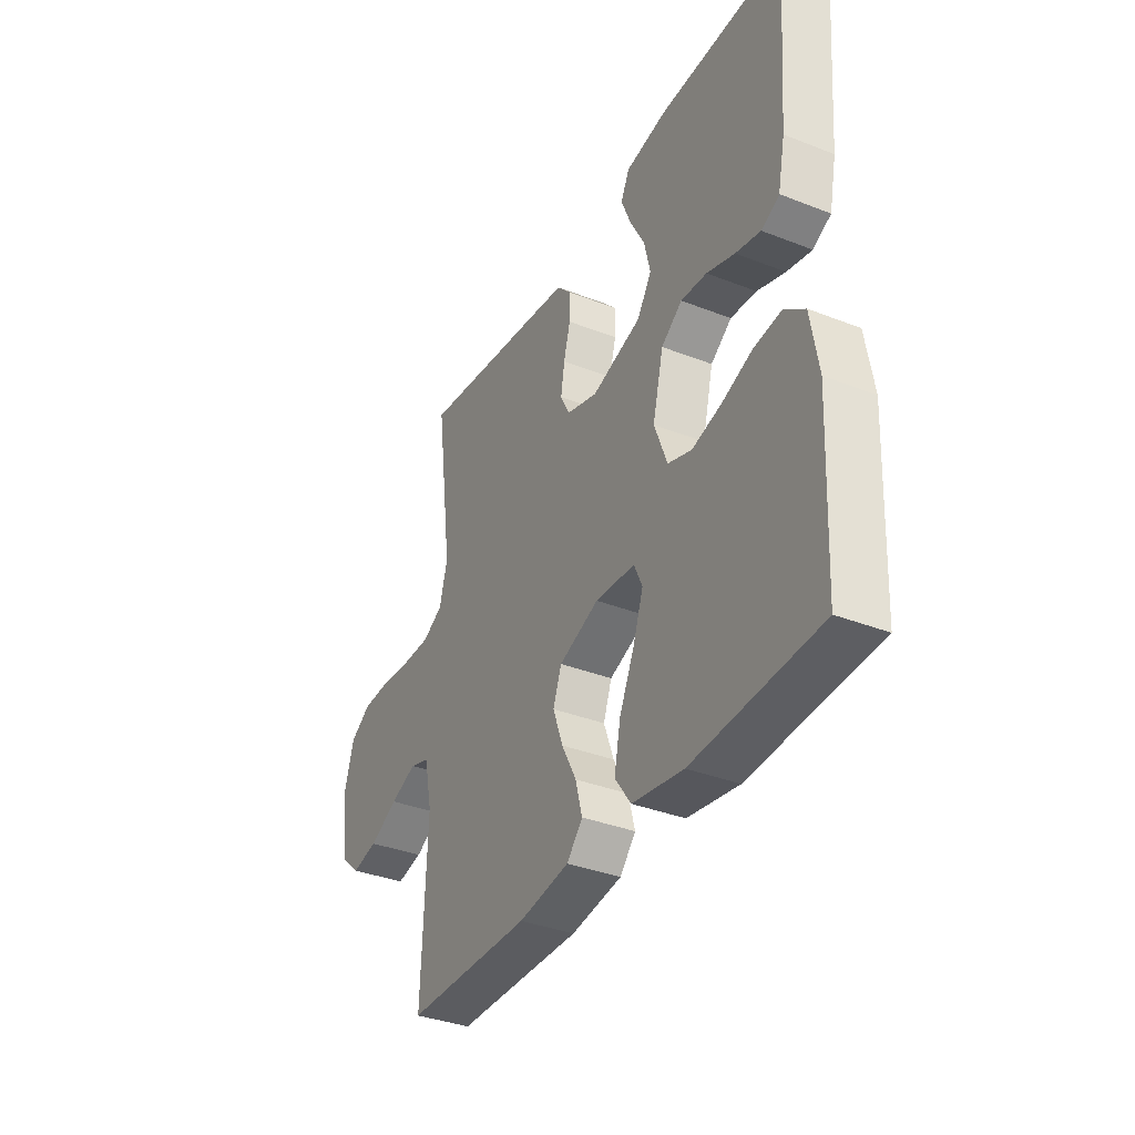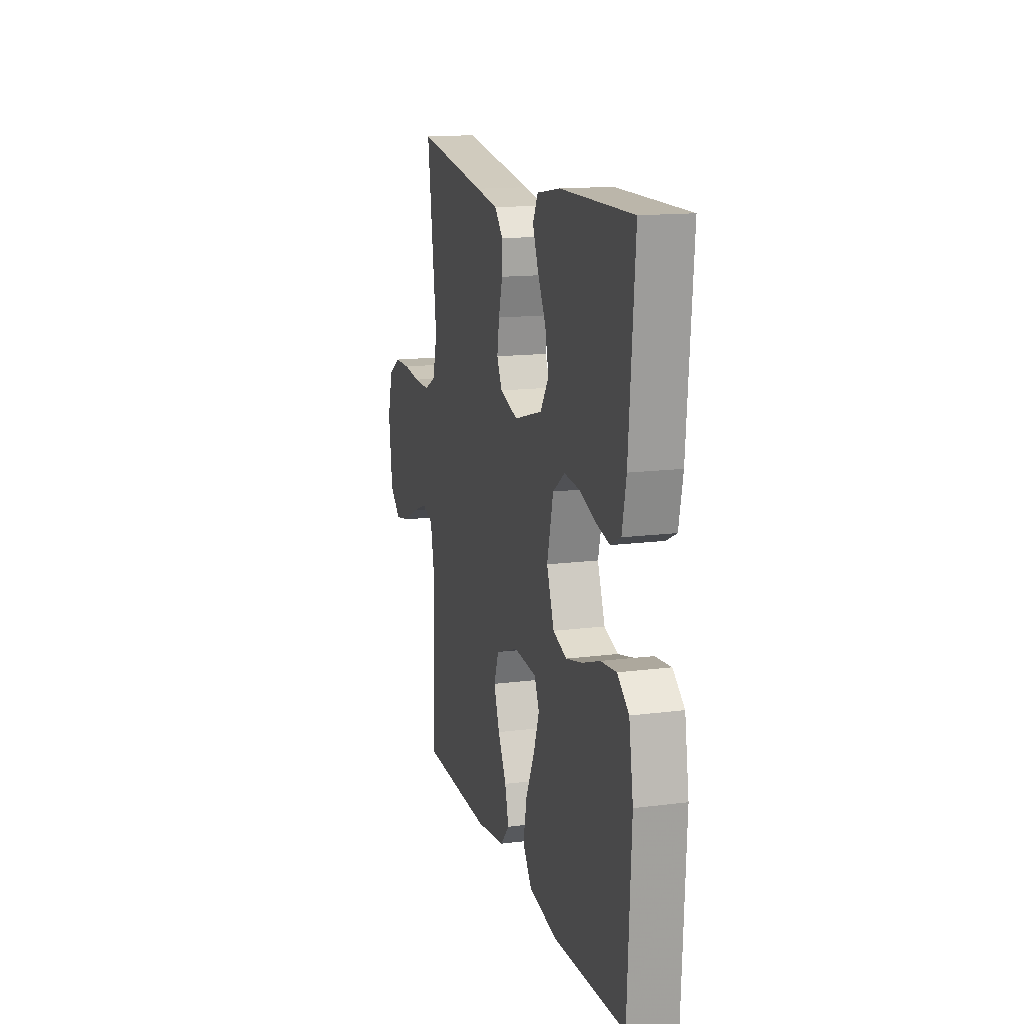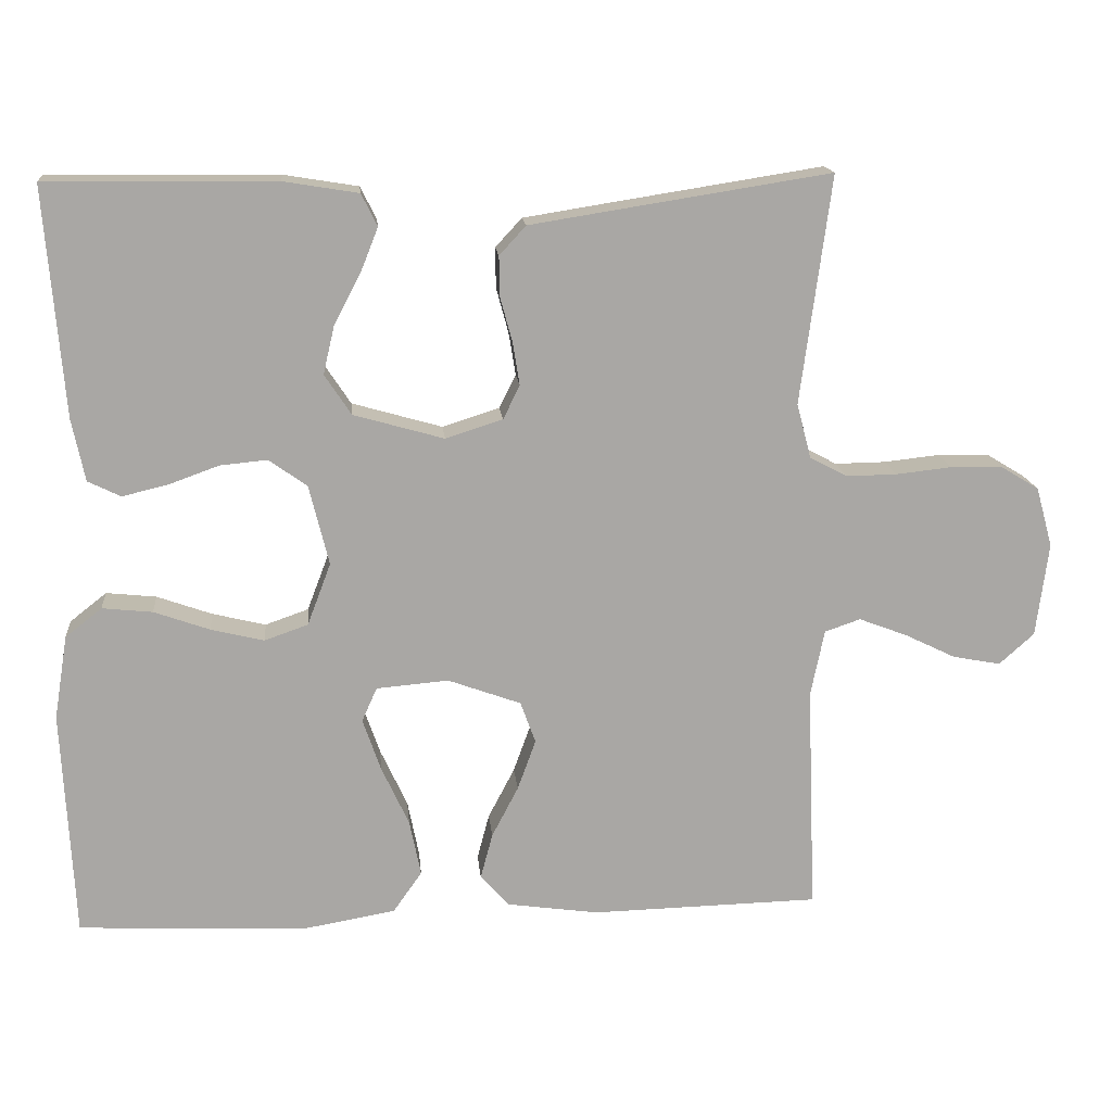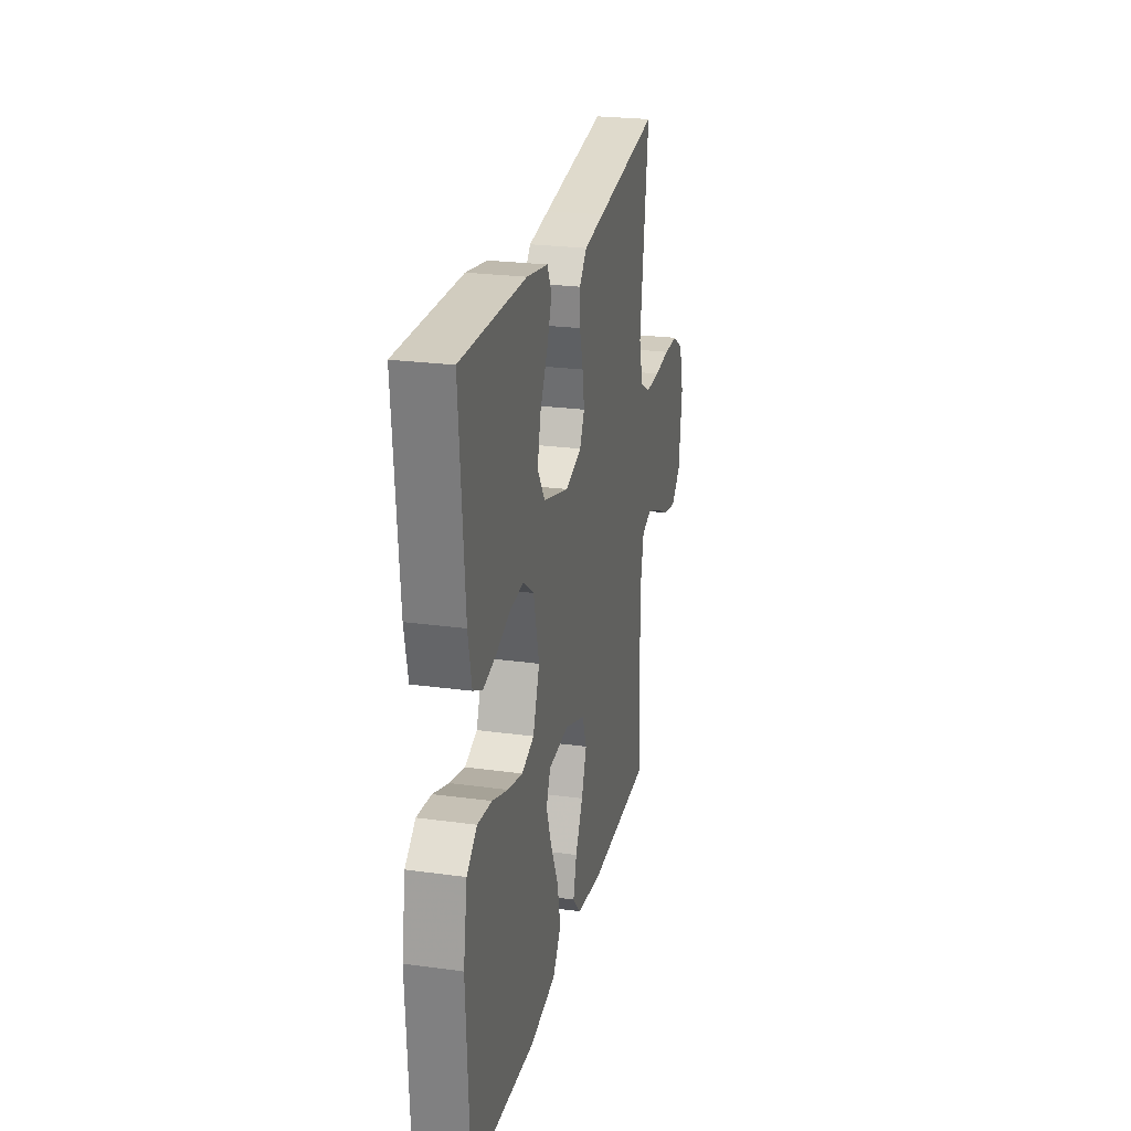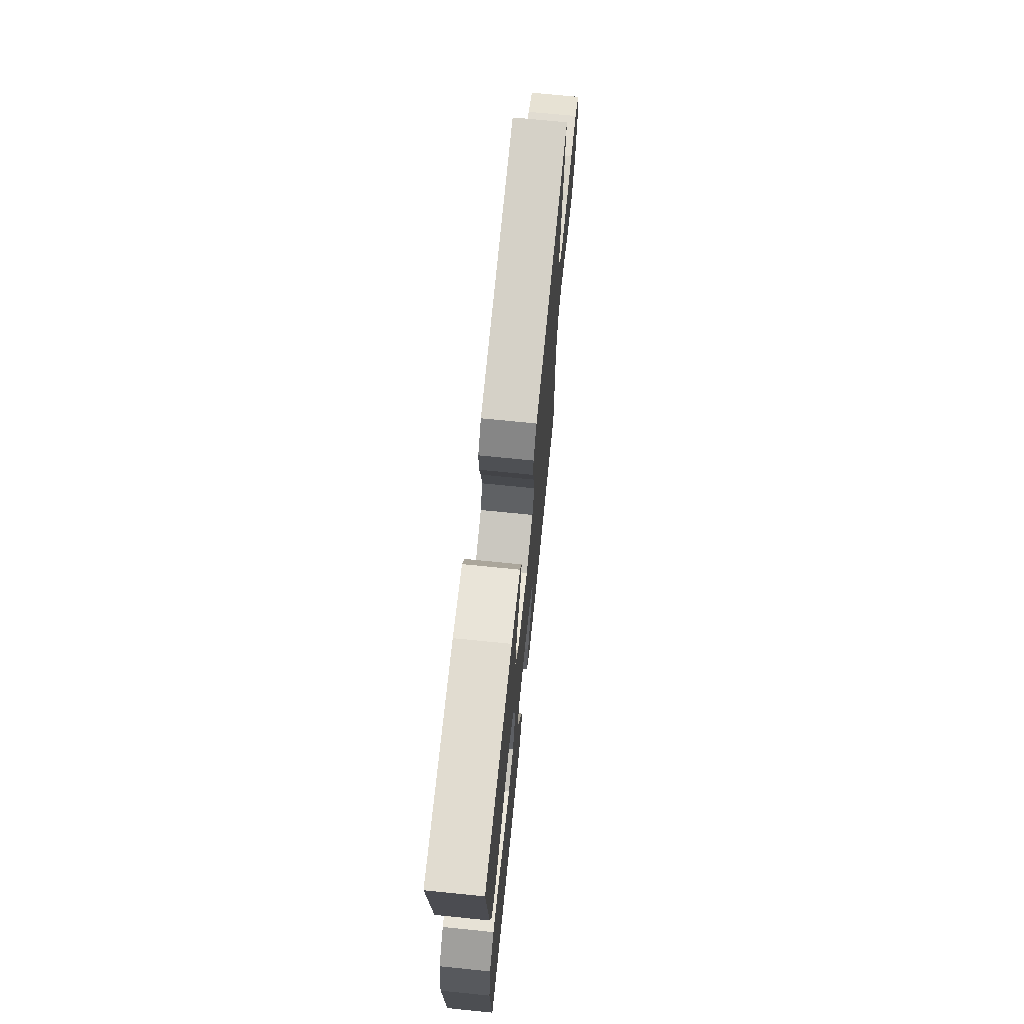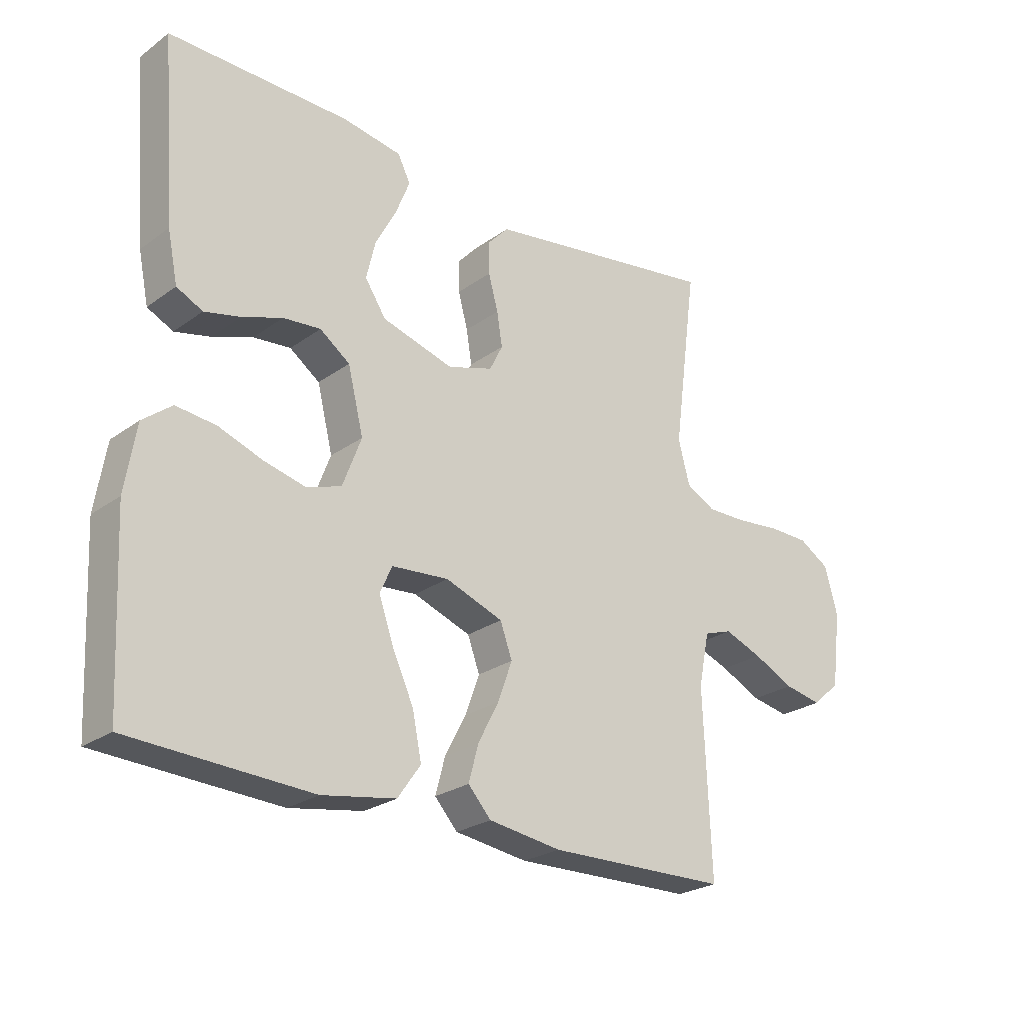
<metadata>
{"format":"obj","ext":"obj","renderer":"f3d","projection":"perspective","resolution":1024,"background":"white","views":[{"elev":-36.3,"azim":63.0,"up":"+Z"},{"elev":14.7,"azim":74.5,"up":"+Z"},{"elev":15.7,"azim":174.6,"up":"+Z"},{"elev":24.4,"azim":102.7,"up":"+Z"},{"elev":70.0,"azim":95.8,"up":"+Z"},{"elev":-25.0,"azim":139.1,"up":"+Z"}]}
</metadata>
<code>
v -0.5 0.07 0.5
v -0.2 0.07 0.453
v -0.106 0.07 0.438
v -0.071 0.07 0.4
v -0.072 0.07 0.347
v -0.088 0.07 0.288
v -0.097 0.07 0.232
v -0.075 0.07 0.188
v 0 0.07 0.164
v 0.119 0.07 0.198
v 0.154 0.07 0.251
v 0.139 0.07 0.315
v 0.104 0.07 0.381
v 0.081 0.07 0.439
v 0.102 0.07 0.481
v 0.2 0.07 0.497
v 0.5 0.07 0.5
v 0.476 0.07 0.2
v 0.459 0.07 0.118
v 0.416 0.07 0.097
v 0.357 0.07 0.111
v 0.29 0.07 0.135
v 0.228 0.07 0.141
v 0.178 0.07 0.105
v 0.152 0.07 0
v 0.183 0.07 -0.082
v 0.24 0.07 -0.102
v 0.31 0.07 -0.085
v 0.383 0.07 -0.059
v 0.449 0.07 -0.052
v 0.497 0.07 -0.09
v 0.515 0.07 -0.2
v 0.5 0.07 -0.5
v 0.2 0.07 -0.514
v 0.078 0.07 -0.493
v 0.04 0.07 -0.439
v 0.055 0.07 -0.365
v 0.091 0.07 -0.287
v 0.115 0.07 -0.218
v 0.095 0.07 -0.173
v 0 0.07 -0.165
v -0.096 0.07 -0.2
v -0.116 0.07 -0.255
v -0.092 0.07 -0.321
v -0.057 0.07 -0.388
v -0.041 0.07 -0.448
v -0.079 0.07 -0.49
v -0.2 0.07 -0.507
v -0.5 0.07 -0.5
v -0.488 0.07 -0.2
v -0.506 0.07 -0.112
v -0.553 0.07 -0.096
v -0.616 0.07 -0.12
v -0.684 0.07 -0.153
v -0.747 0.07 -0.165
v -0.793 0.07 -0.124
v -0.809 0.07 0
v -0.787 0.07 0.079
v -0.736 0.07 0.11
v -0.668 0.07 0.111
v -0.595 0.07 0.103
v -0.528 0.07 0.102
v -0.479 0.07 0.128
v -0.46 0.07 0.2
v -0.5 0 0.5
v -0.2 0 0.453
v -0.106 0 0.438
v -0.071 0 0.4
v -0.072 0 0.347
v -0.088 0 0.288
v -0.097 0 0.232
v -0.075 0 0.188
v 0 0 0.164
v 0.119 0 0.198
v 0.154 0 0.251
v 0.139 0 0.315
v 0.104 0 0.381
v 0.081 0 0.439
v 0.102 0 0.481
v 0.2 0 0.497
v 0.5 0 0.5
v 0.476 0 0.2
v 0.459 0 0.118
v 0.416 0 0.097
v 0.357 0 0.111
v 0.29 0 0.135
v 0.228 0 0.141
v 0.178 0 0.105
v 0.152 0 0
v 0.183 0 -0.082
v 0.24 0 -0.102
v 0.31 0 -0.085
v 0.383 0 -0.059
v 0.449 0 -0.052
v 0.497 0 -0.09
v 0.515 0 -0.2
v 0.5 0 -0.5
v 0.2 0 -0.514
v 0.078 0 -0.493
v 0.04 0 -0.439
v 0.055 0 -0.365
v 0.091 0 -0.287
v 0.115 0 -0.218
v 0.095 0 -0.173
v 0 0 -0.165
v -0.096 0 -0.2
v -0.116 0 -0.255
v -0.092 0 -0.321
v -0.057 0 -0.388
v -0.041 0 -0.448
v -0.079 0 -0.49
v -0.2 0 -0.507
v -0.5 0 -0.5
v -0.488 0 -0.2
v -0.506 0 -0.112
v -0.553 0 -0.096
v -0.616 0 -0.12
v -0.684 0 -0.153
v -0.747 0 -0.165
v -0.793 0 -0.124
v -0.809 0 0
v -0.787 0 0.079
v -0.736 0 0.11
v -0.668 0 0.111
v -0.595 0 0.103
v -0.528 0 0.102
v -0.479 0 0.128
v -0.46 0 0.2
f 58 59 60 61
f 58 61 62
f 57 58 62
f 56 57 62
f 53 54 55 56
f 52 53 56 62
f 51 52 62 63
f 47 48 49 50
f 44 45 46 47
f 43 44 47 50
f 42 43 50 51
f 35 36 37 38
f 35 38 39
f 34 35 39
f 33 34 39
f 32 33 39 40
f 28 29 30 31
f 27 28 31 32
f 26 27 32 40
f 19 20 21 22
f 17 18 19 22
f 17 22 23
f 16 17 23 24
f 12 13 14 15
f 11 12 15 16
f 3 4 5 6
f 3 6 7
f 64 1 2 3
f 64 3 7
f 63 64 7 8
f 41 42 51 63
f 41 63 8 9
f 25 26 40 41
f 25 41 9 10
f 11 16 24 25
f 10 11 25
f 125 124 123 122
f 126 125 122
f 126 122 121
f 126 121 120
f 120 119 118 117
f 126 120 117 116
f 127 126 116 115
f 114 113 112 111
f 111 110 109 108
f 114 111 108 107
f 115 114 107 106
f 102 101 100 99
f 103 102 99
f 103 99 98
f 103 98 97
f 104 103 97 96
f 95 94 93 92
f 96 95 92 91
f 104 96 91 90
f 86 85 84 83
f 86 83 82 81
f 87 86 81
f 88 87 81 80
f 79 78 77 76
f 80 79 76 75
f 70 69 68 67
f 71 70 67
f 67 66 65 128
f 71 67 128
f 72 71 128 127
f 127 115 106 105
f 73 72 127 105
f 105 104 90 89
f 74 73 105 89
f 89 88 80 75
f 89 75 74
f 1 65 66 2
f 2 66 67 3
f 3 67 68 4
f 4 68 69 5
f 5 69 70 6
f 6 70 71 7
f 7 71 72 8
f 8 72 73 9
f 9 73 74 10
f 10 74 75 11
f 11 75 76 12
f 12 76 77 13
f 13 77 78 14
f 14 78 79 15
f 15 79 80 16
f 16 80 81 17
f 17 81 82 18
f 18 82 83 19
f 19 83 84 20
f 20 84 85 21
f 21 85 86 22
f 22 86 87 23
f 23 87 88 24
f 24 88 89 25
f 25 89 90 26
f 26 90 91 27
f 27 91 92 28
f 28 92 93 29
f 29 93 94 30
f 30 94 95 31
f 31 95 96 32
f 32 96 97 33
f 33 97 98 34
f 34 98 99 35
f 35 99 100 36
f 36 100 101 37
f 37 101 102 38
f 38 102 103 39
f 39 103 104 40
f 40 104 105 41
f 41 105 106 42
f 42 106 107 43
f 43 107 108 44
f 44 108 109 45
f 45 109 110 46
f 46 110 111 47
f 47 111 112 48
f 48 112 113 49
f 49 113 114 50
f 50 114 115 51
f 51 115 116 52
f 52 116 117 53
f 53 117 118 54
f 54 118 119 55
f 55 119 120 56
f 56 120 121 57
f 57 121 122 58
f 58 122 123 59
f 59 123 124 60
f 60 124 125 61
f 61 125 126 62
f 62 126 127 63
f 63 127 128 64
f 64 128 65 1

</code>
